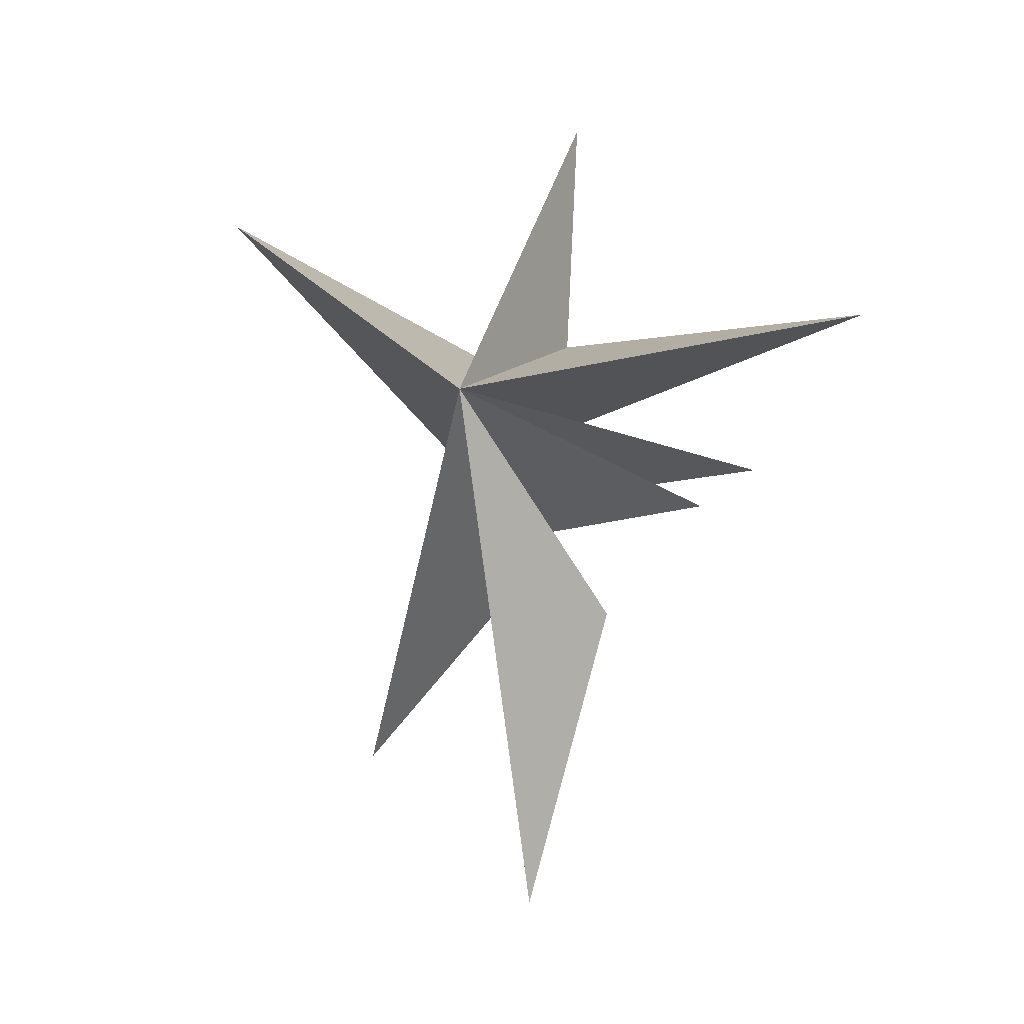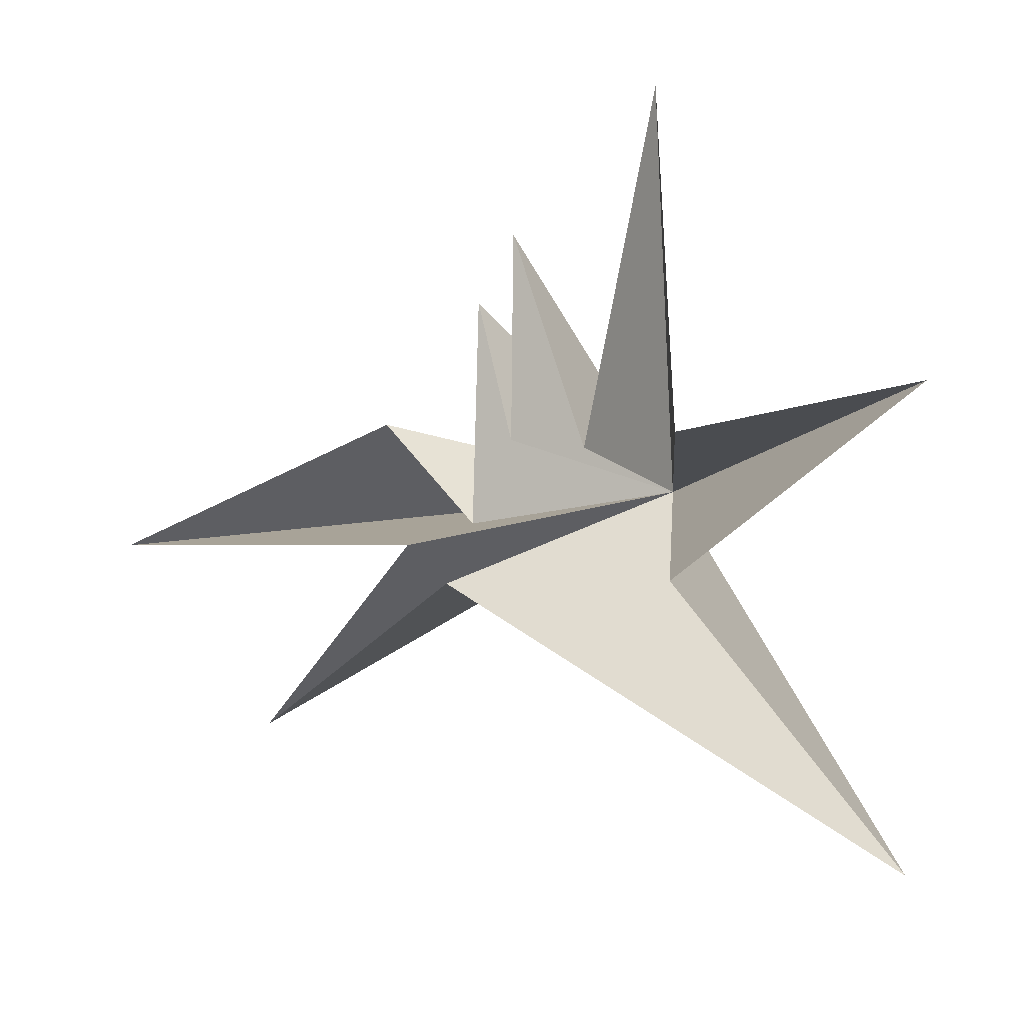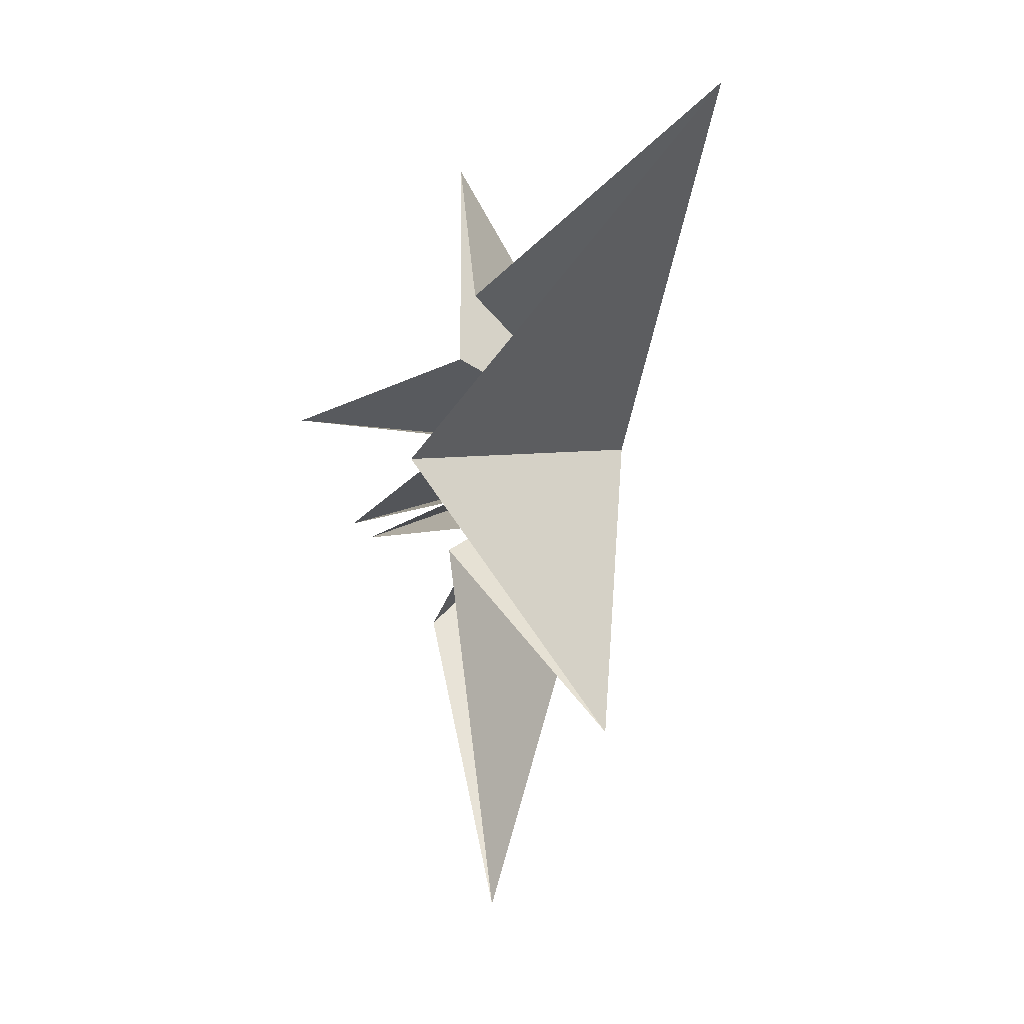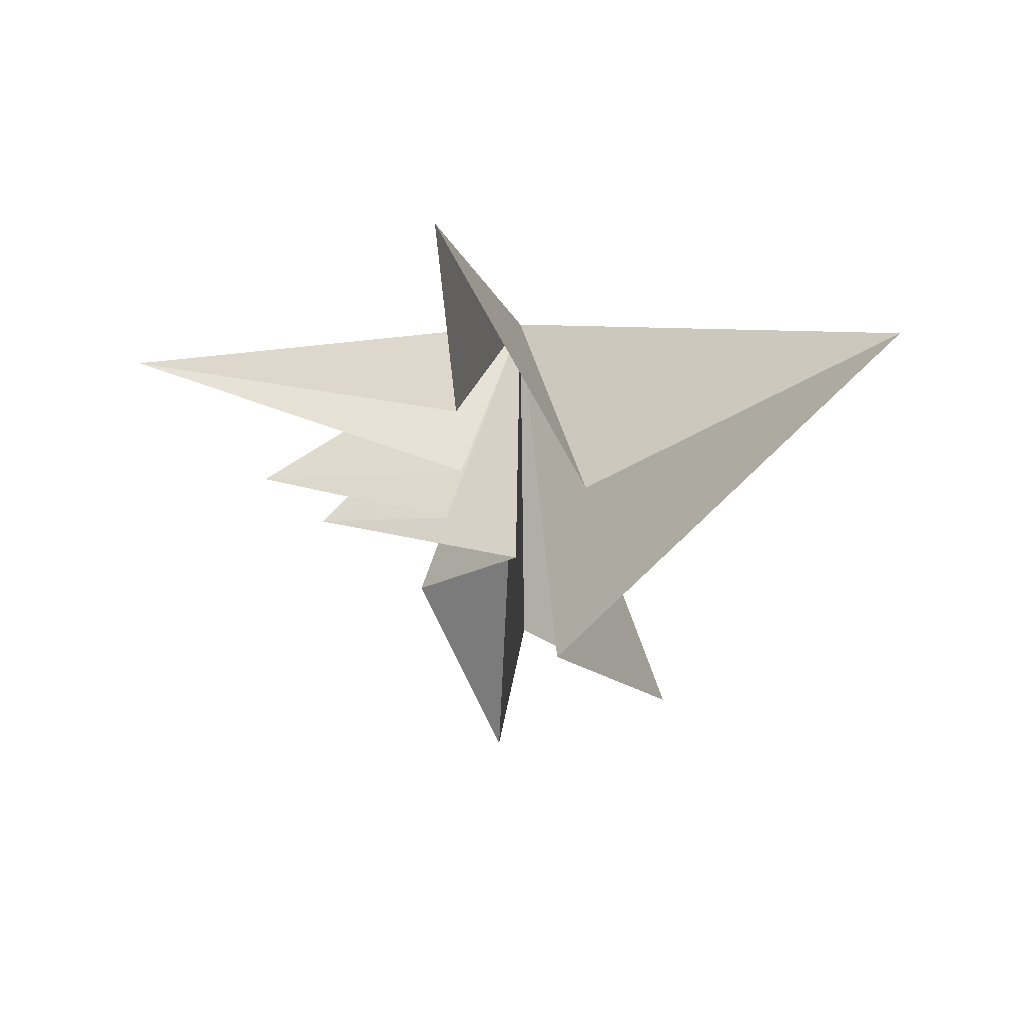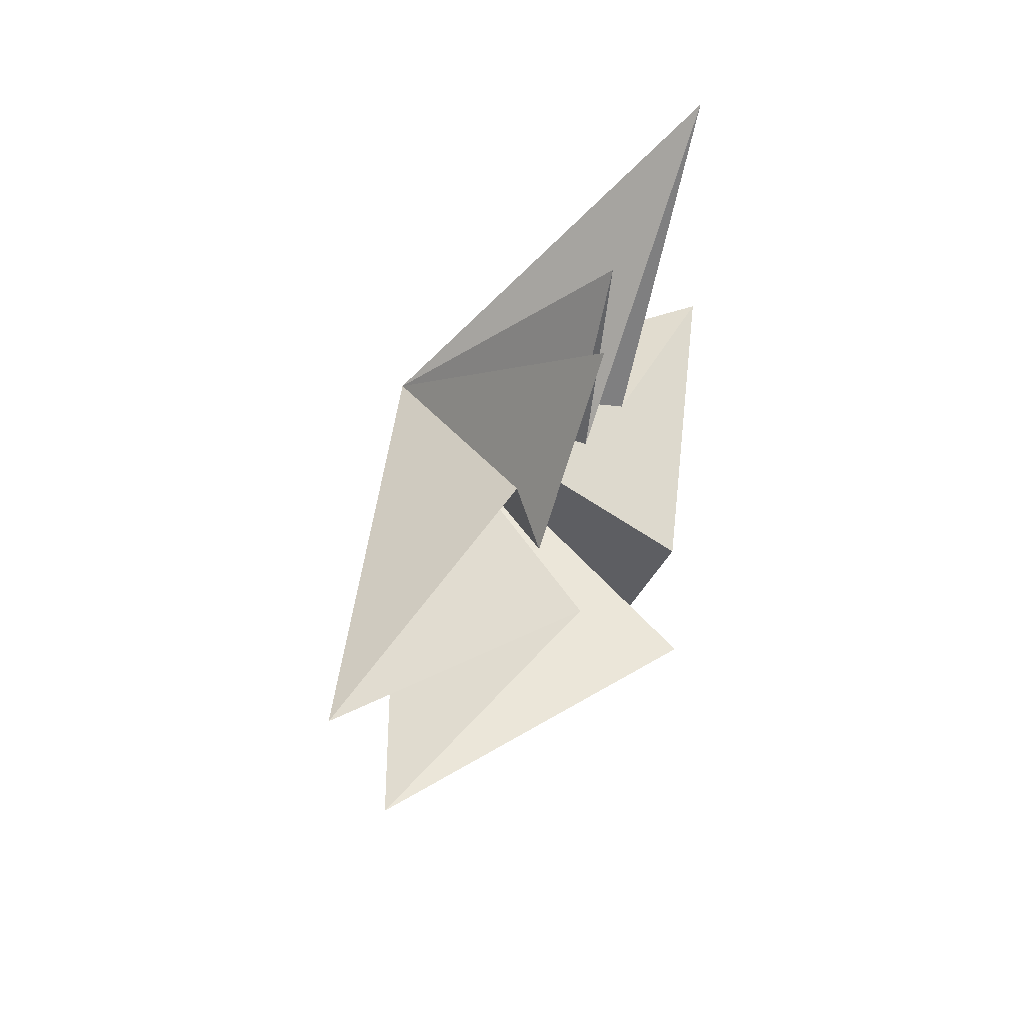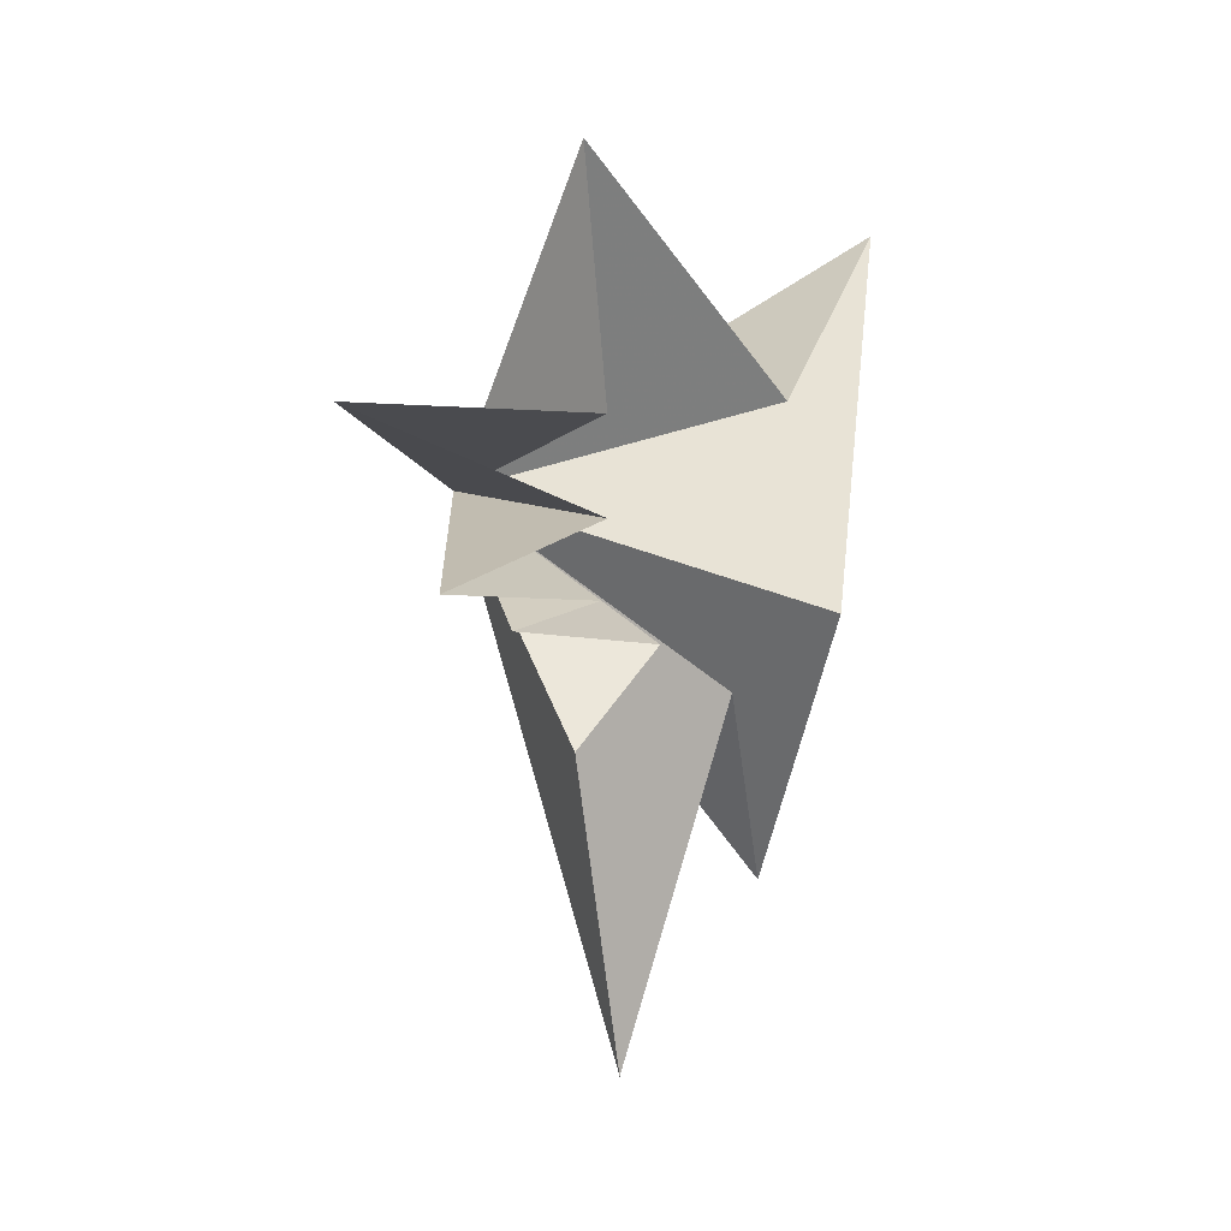
<metadata>
{"format":"obj","ext":"obj","renderer":"f3d","projection":"perspective","resolution":1024,"background":"white","views":[{"elev":-5.3,"azim":126.2,"up":"+Z"},{"elev":-17.8,"azim":-67.6,"up":"+Y"},{"elev":-15.0,"azim":-25.9,"up":"+Z"},{"elev":49.0,"azim":-68.0,"up":"+Z"},{"elev":27.4,"azim":-156.5,"up":"+Y"},{"elev":5.0,"azim":-128.7,"up":"+Z"}]}
</metadata>
<code>
v 2.866 -4.128 0.989
v 4.001 -2.301 -3.095
v 5.698 -8.828 4.067
v 3.019 1.517 -2.576
v 1.548 -4.142 -2.508
v 4.955 -5.393 -7.63
v 2.884 -2.933 -3.857
v 4.393 -1.738 -10.51
v 3.737 -0.2721 -4.718
v 4.08 -0.7313 5.248
v 3.927 -1.101 0.7921
v 2.641 4.987 0.9972
v 3.982 -1.149 -0.9337
v 3.13 2.811 -1.945
v 3.816 -0.8758 -2.271
v 7.925 -0.8182 -0.5871
f 16 12 11
f 12 16 13
f 13 16 14
f 14 16 15
f 16 4 15
f 4 16 2
f 2 16 9
f 9 16 8
f 8 16 7
f 7 16 6
f 6 16 5
f 5 16 3
f 3 16 1
f 1 16 10
f 10 16 11

</code>
